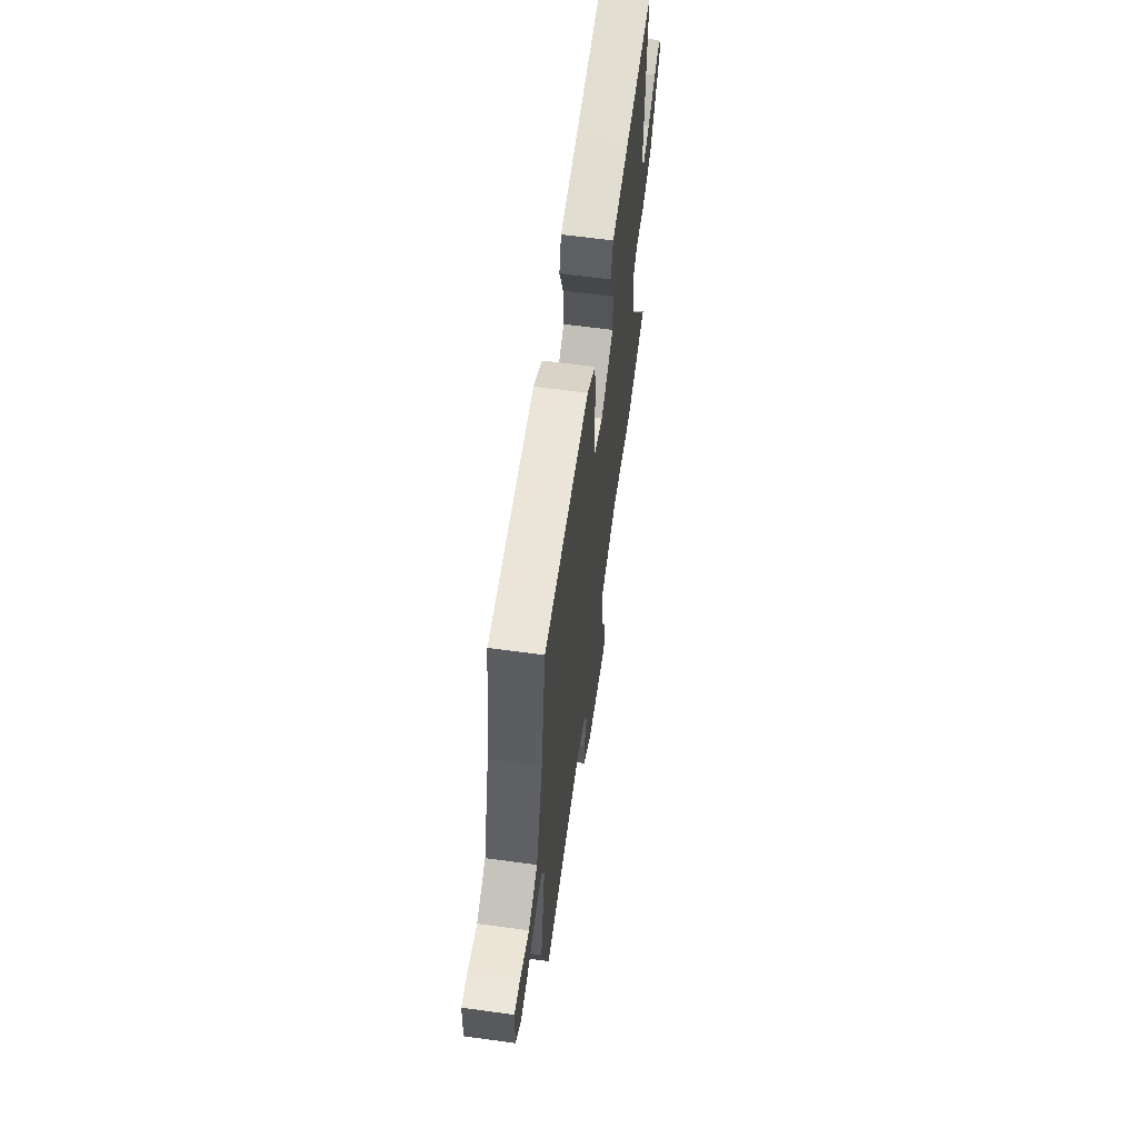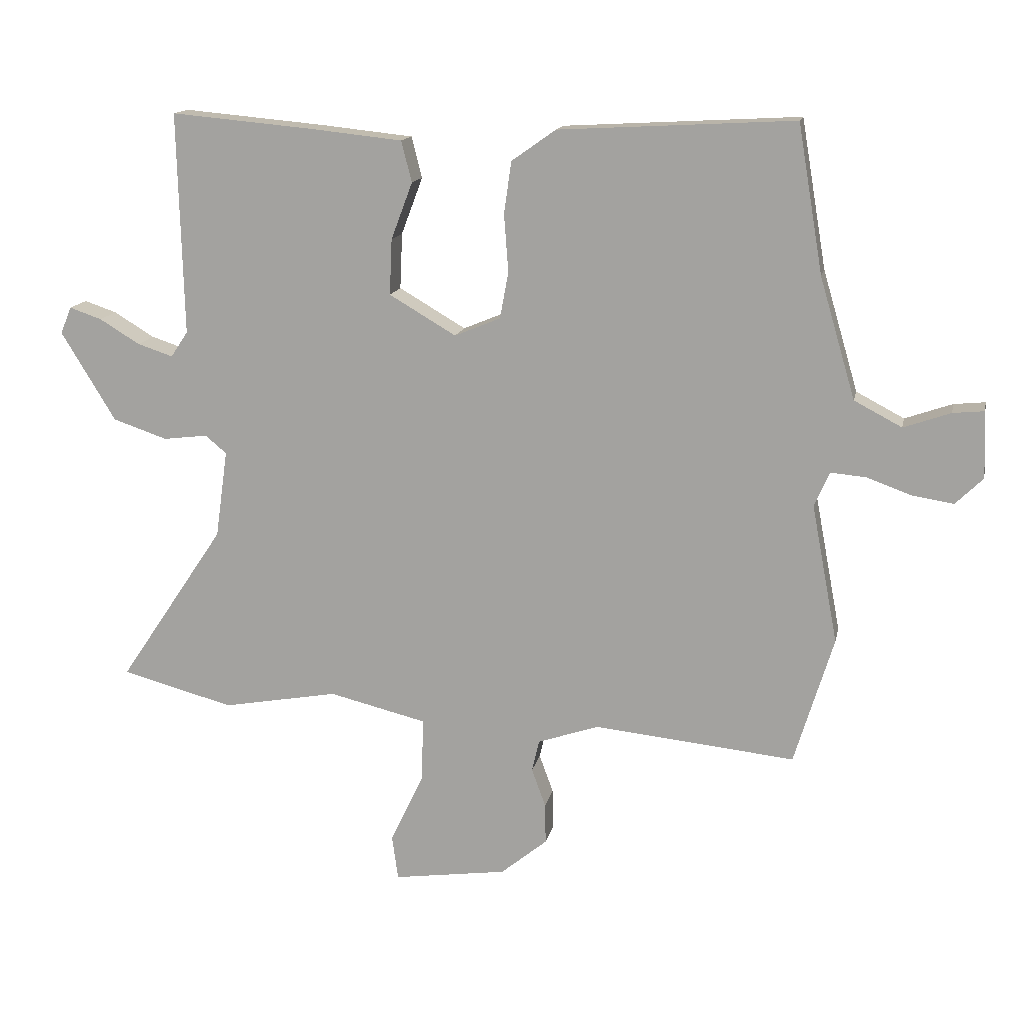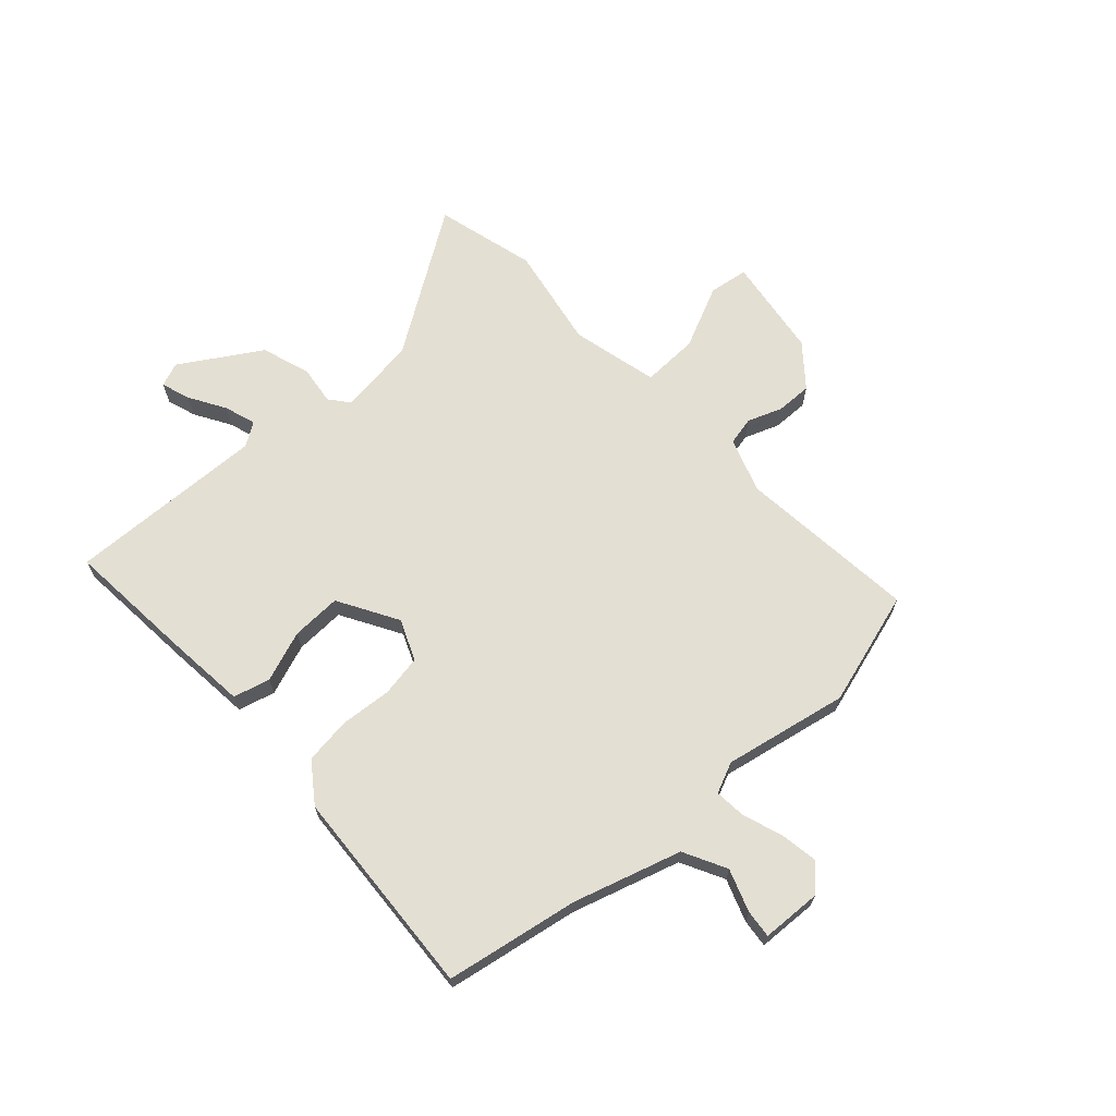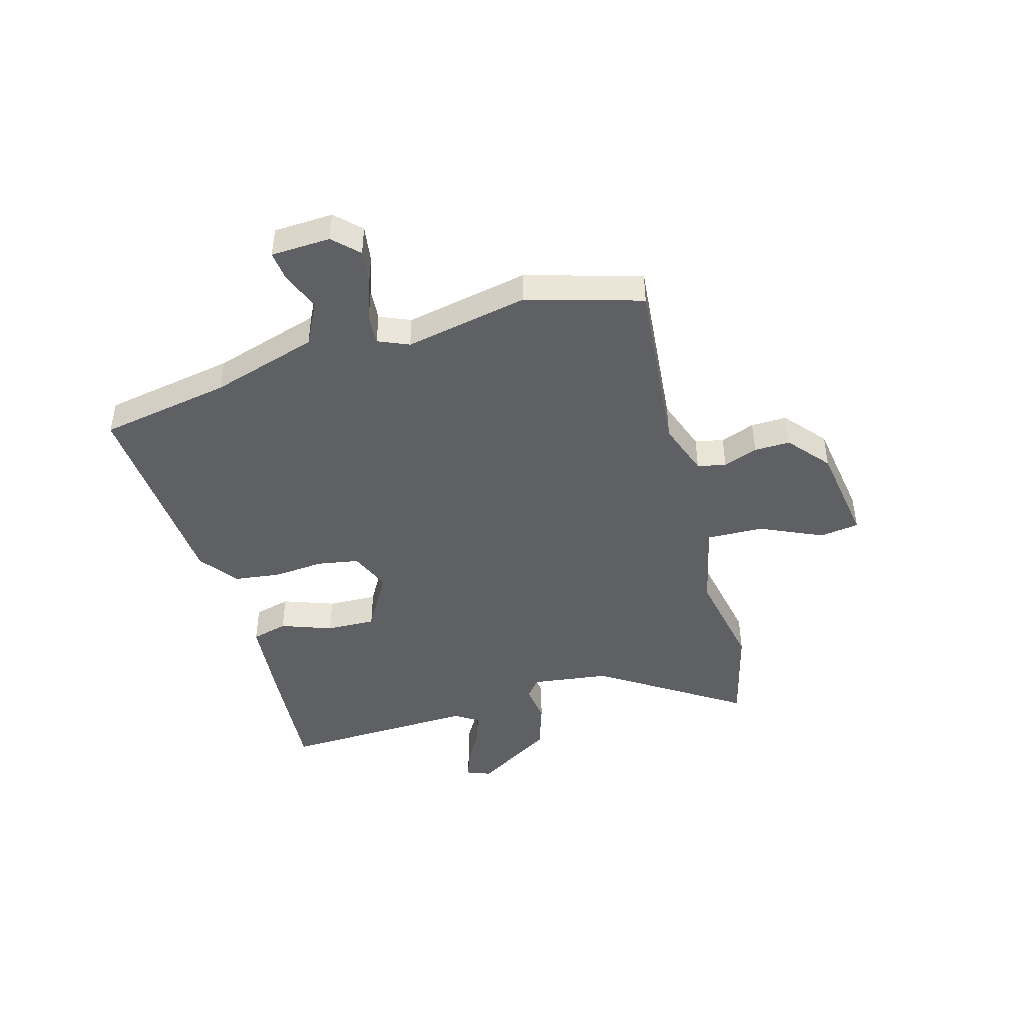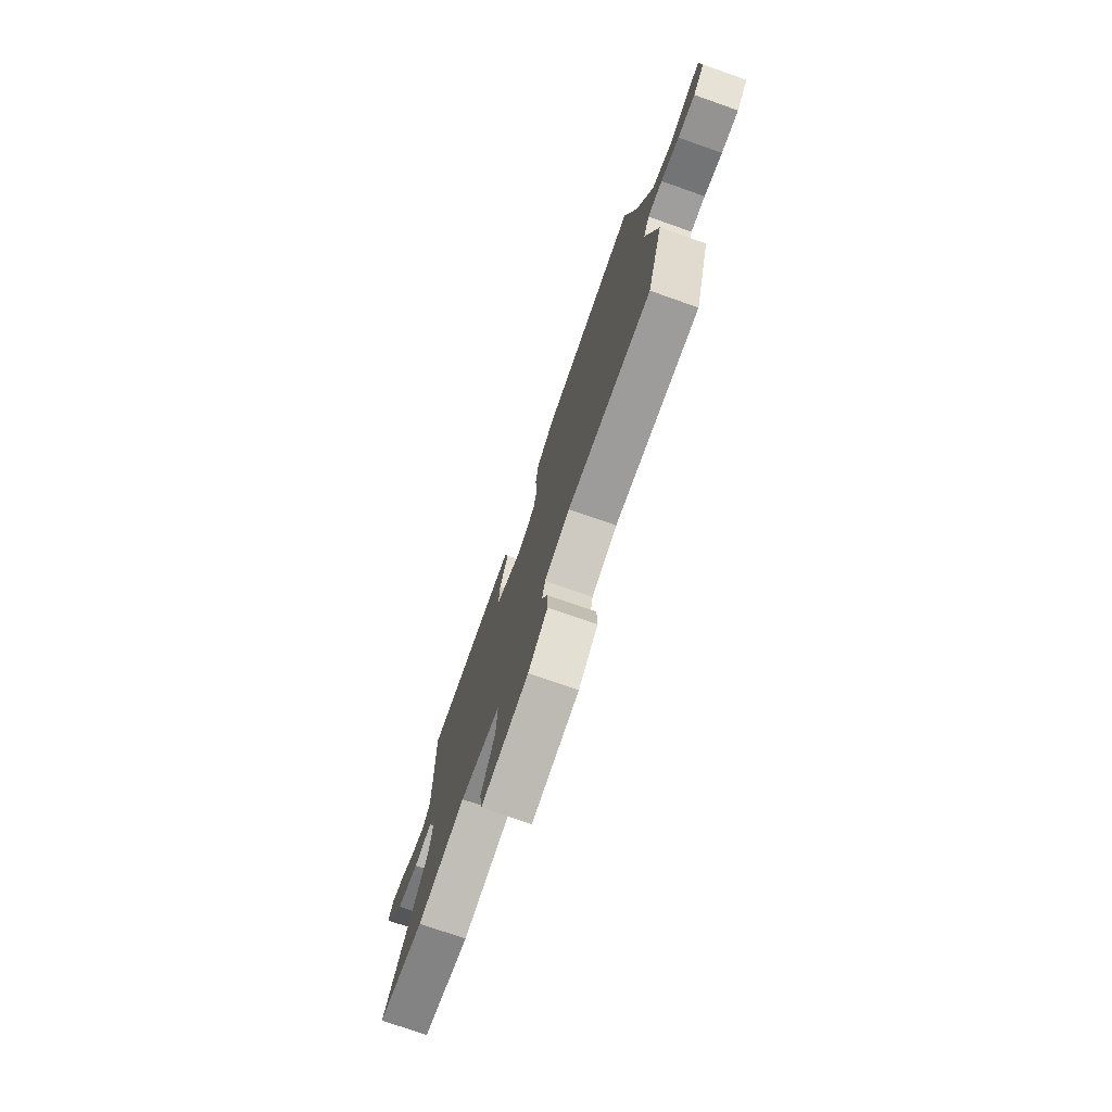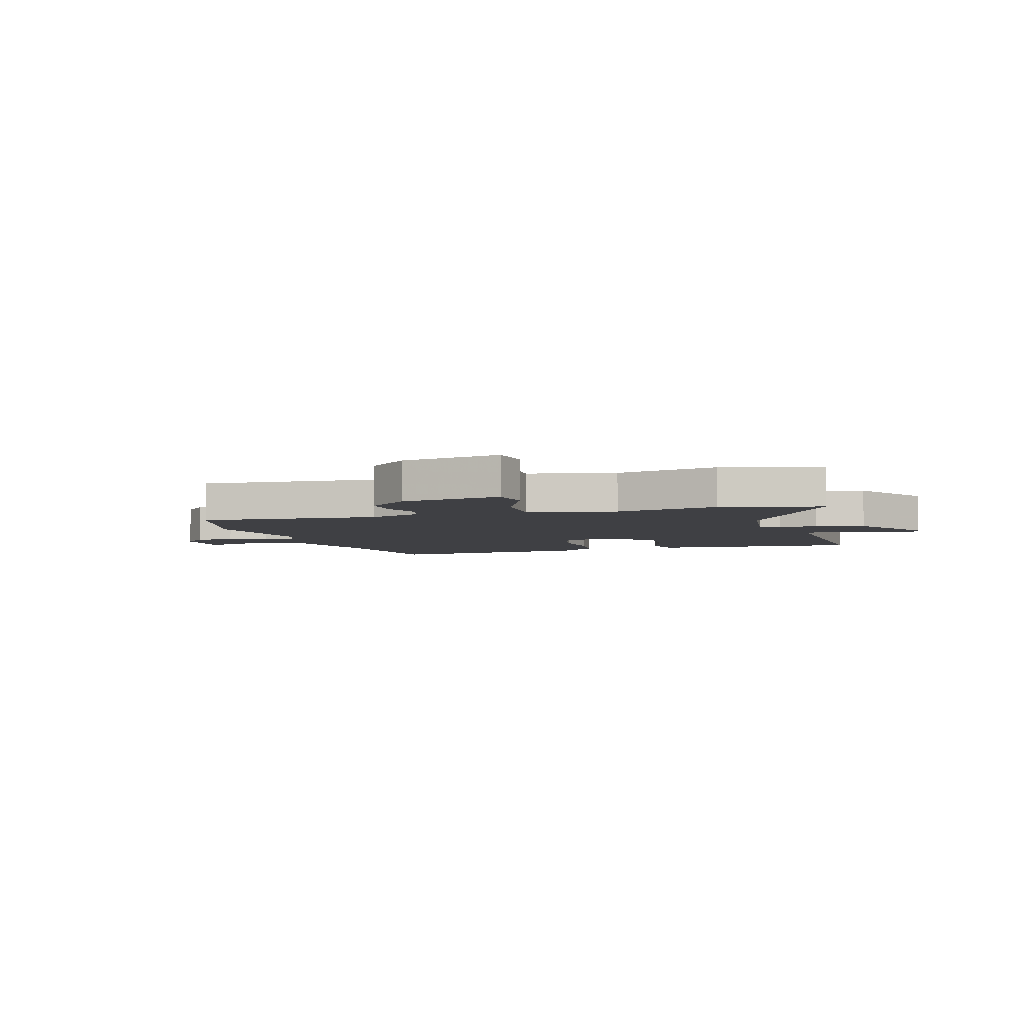
<metadata>
{"format":"obj","ext":"obj","renderer":"f3d","projection":"perspective","resolution":1024,"background":"white","views":[{"elev":62.3,"azim":97.9,"up":"+Z"},{"elev":14.5,"azim":11.5,"up":"+Z"},{"elev":66.8,"azim":48.0,"up":"+Y"},{"elev":-44.6,"azim":106.4,"up":"+Y"},{"elev":-75.9,"azim":70.7,"up":"+Z"},{"elev":-5.0,"azim":-161.9,"up":"+Y"}]}
</metadata>
<code>
v -0.489 0.07 -0.503
v -0.673 0.07 -0.454
v -0.499 0.07 -0.195
v -0.479 0.07 -0.052
v -0.514 0.07 -0.023
v -0.586 0.07 -0.032
v -0.675 0.07 -0.002
v -0.764 0.07 0.144
v -0.746 0.07 0.188
v -0.693 0.07 0.17
v -0.627 0.07 0.13
v -0.569 0.07 0.111
v -0.541 0.07 0.153
v -0.55 0.07 0.516
v -0.318 0.07 0.495
v -0.167 0.07 0.479
v -0.15 0.07 0.412
v -0.185 0.07 0.319
v -0.189 0.07 0.228
v -0.08 0.07 0.164
v -0.005 0.07 0.195
v 0.009 0.07 0.271
v 0.002 0.07 0.365
v 0.014 0.07 0.45
v 0.086 0.07 0.501
v 0.471 0.07 0.522
v 0.512 0.07 0.28
v 0.57 0.07 0.083
v 0.648 0.07 0.042
v 0.725 0.07 0.069
v 0.776 0.07 0.074
v 0.78 0.07 -0.035
v 0.735 0.07 -0.079
v 0.667 0.07 -0.068
v 0.595 0.07 -0.042
v 0.537 0.07 -0.037
v 0.512 0.07 -0.093
v 0.555 0.07 -0.32
v 0.491 0.07 -0.53
v 0.162 0.07 -0.496
v 0.062 0.07 -0.53
v 0.05 0.07 -0.582
v 0.073 0.07 -0.645
v 0.074 0.07 -0.711
v -0.002 0.07 -0.773
v -0.188 0.07 -0.799
v -0.198 0.07 -0.727
v -0.144 0.07 -0.612
v -0.14 0.07 -0.508
v -0.3 0.07 -0.469
v -0.489 0 -0.503
v -0.673 0 -0.454
v -0.499 0 -0.195
v -0.479 0 -0.052
v -0.514 0 -0.023
v -0.586 0 -0.032
v -0.675 0 -0.002
v -0.764 0 0.144
v -0.746 0 0.188
v -0.693 0 0.17
v -0.627 0 0.13
v -0.569 0 0.111
v -0.541 0 0.153
v -0.55 0 0.516
v -0.318 0 0.495
v -0.167 0 0.479
v -0.15 0 0.412
v -0.185 0 0.319
v -0.189 0 0.228
v -0.08 0 0.164
v -0.005 0 0.195
v 0.009 0 0.271
v 0.002 0 0.365
v 0.014 0 0.45
v 0.086 0 0.501
v 0.471 0 0.522
v 0.512 0 0.28
v 0.57 0 0.083
v 0.648 0 0.042
v 0.725 0 0.069
v 0.776 0 0.074
v 0.78 0 -0.035
v 0.735 0 -0.079
v 0.667 0 -0.068
v 0.595 0 -0.042
v 0.537 0 -0.037
v 0.512 0 -0.093
v 0.555 0 -0.32
v 0.491 0 -0.53
v 0.162 0 -0.496
v 0.062 0 -0.53
v 0.05 0 -0.582
v 0.073 0 -0.645
v 0.074 0 -0.711
v -0.002 0 -0.773
v -0.188 0 -0.799
v -0.198 0 -0.727
v -0.144 0 -0.612
v -0.14 0 -0.508
v -0.3 0 -0.469
f 45 46 47 48
f 45 48 49
f 42 43 44 45
f 41 42 45 49
f 40 41 49 50
f 37 38 39 40
f 36 37 40 50
f 32 33 34 35
f 32 35 36
f 29 30 31 32
f 28 29 32 36
f 27 28 36 50
f 22 23 24 25
f 21 22 25 26
f 15 16 17 18
f 13 14 15 18
f 12 13 18 19
f 8 9 10 11
f 8 11 12
f 5 6 7 8
f 5 8 12
f 4 5 12 19
f 50 1 2 3
f 21 26 27 50
f 20 21 50 3
f 3 4 19 20
f 98 97 96 95
f 99 98 95
f 95 94 93 92
f 99 95 92 91
f 100 99 91 90
f 90 89 88 87
f 100 90 87 86
f 85 84 83 82
f 86 85 82
f 82 81 80 79
f 86 82 79 78
f 100 86 78 77
f 75 74 73 72
f 76 75 72 71
f 68 67 66 65
f 68 65 64 63
f 69 68 63 62
f 61 60 59 58
f 62 61 58
f 58 57 56 55
f 62 58 55
f 69 62 55 54
f 53 52 51 100
f 100 77 76 71
f 53 100 71 70
f 70 69 54 53
f 1 51 52 2
f 2 52 53 3
f 3 53 54 4
f 4 54 55 5
f 5 55 56 6
f 6 56 57 7
f 7 57 58 8
f 8 58 59 9
f 9 59 60 10
f 10 60 61 11
f 11 61 62 12
f 12 62 63 13
f 13 63 64 14
f 14 64 65 15
f 15 65 66 16
f 16 66 67 17
f 17 67 68 18
f 18 68 69 19
f 19 69 70 20
f 20 70 71 21
f 21 71 72 22
f 22 72 73 23
f 23 73 74 24
f 24 74 75 25
f 25 75 76 26
f 26 76 77 27
f 27 77 78 28
f 28 78 79 29
f 29 79 80 30
f 30 80 81 31
f 31 81 82 32
f 32 82 83 33
f 33 83 84 34
f 34 84 85 35
f 35 85 86 36
f 36 86 87 37
f 37 87 88 38
f 38 88 89 39
f 39 89 90 40
f 40 90 91 41
f 41 91 92 42
f 42 92 93 43
f 43 93 94 44
f 44 94 95 45
f 45 95 96 46
f 46 96 97 47
f 47 97 98 48
f 48 98 99 49
f 49 99 100 50
f 50 100 51 1

</code>
